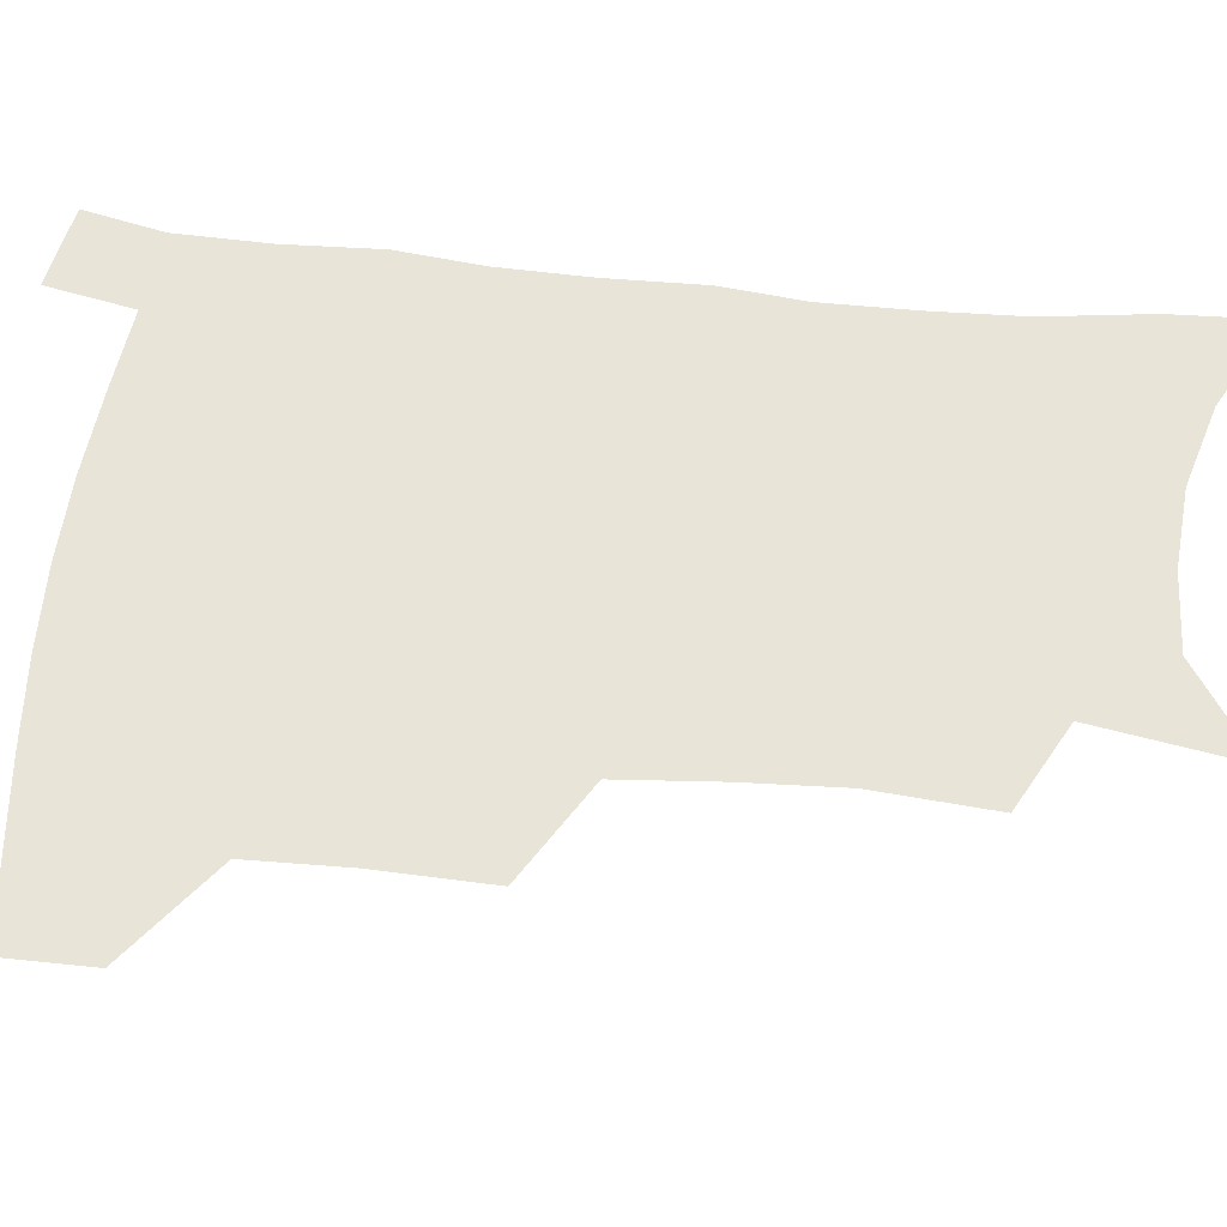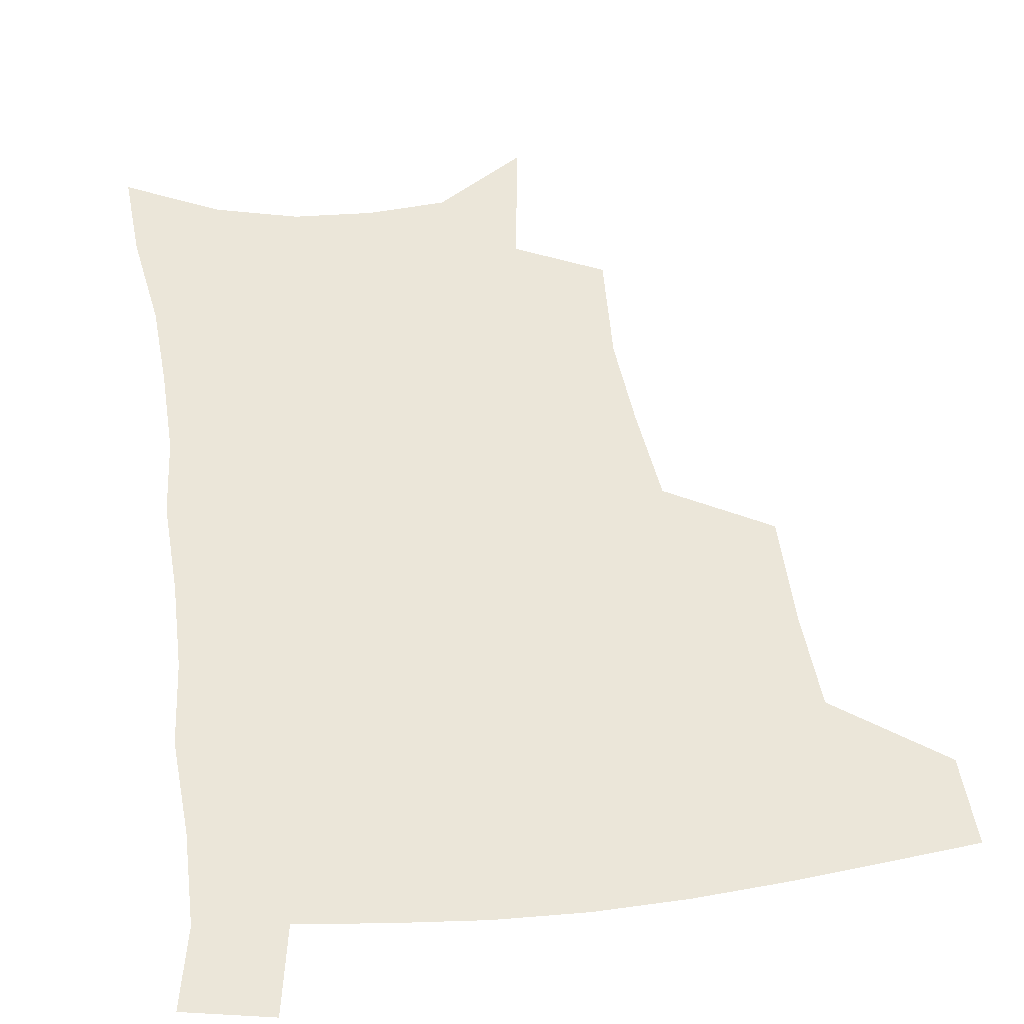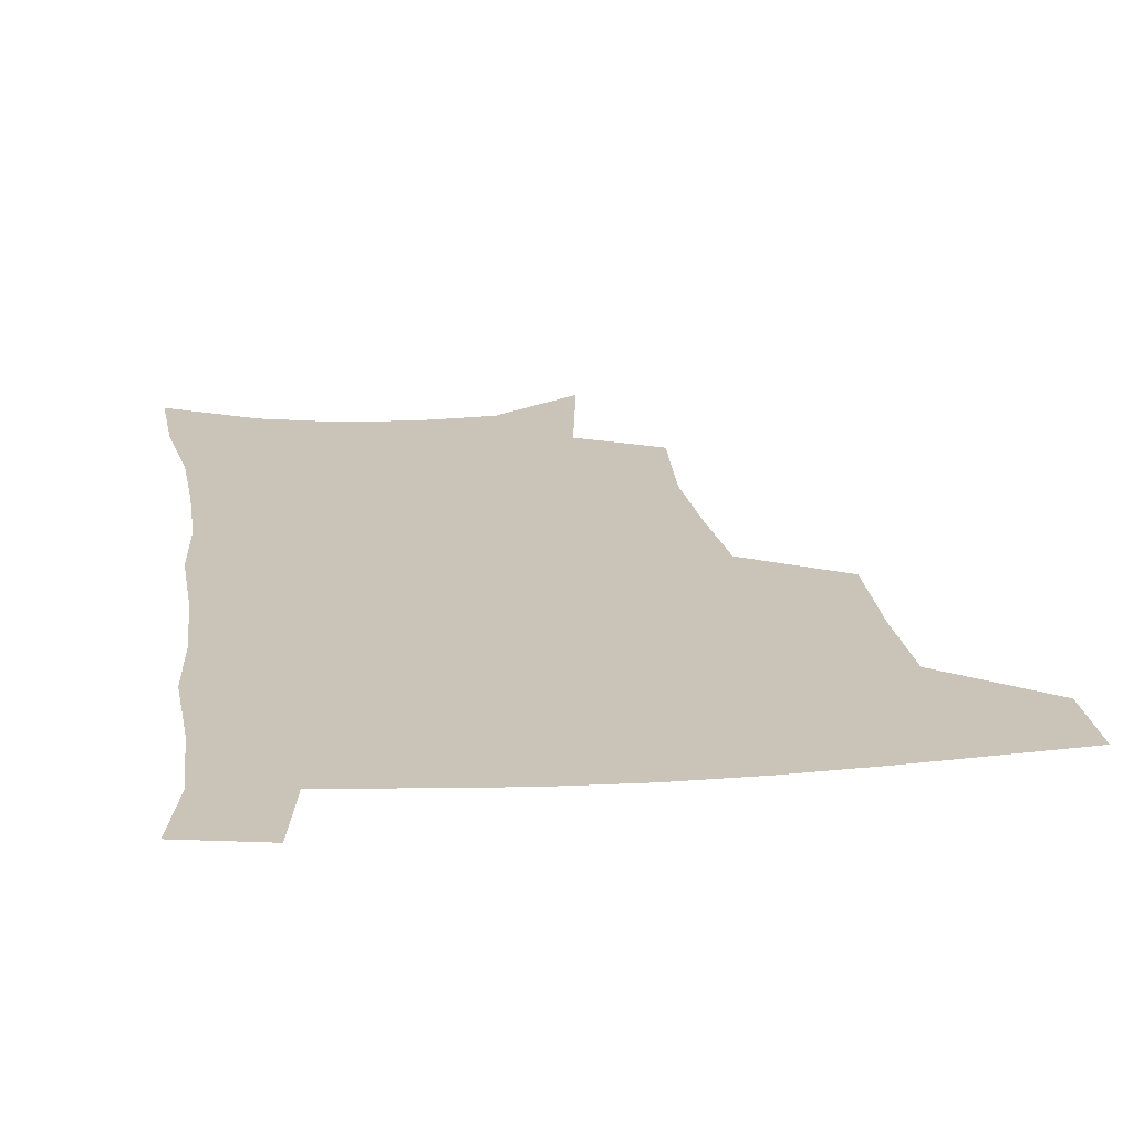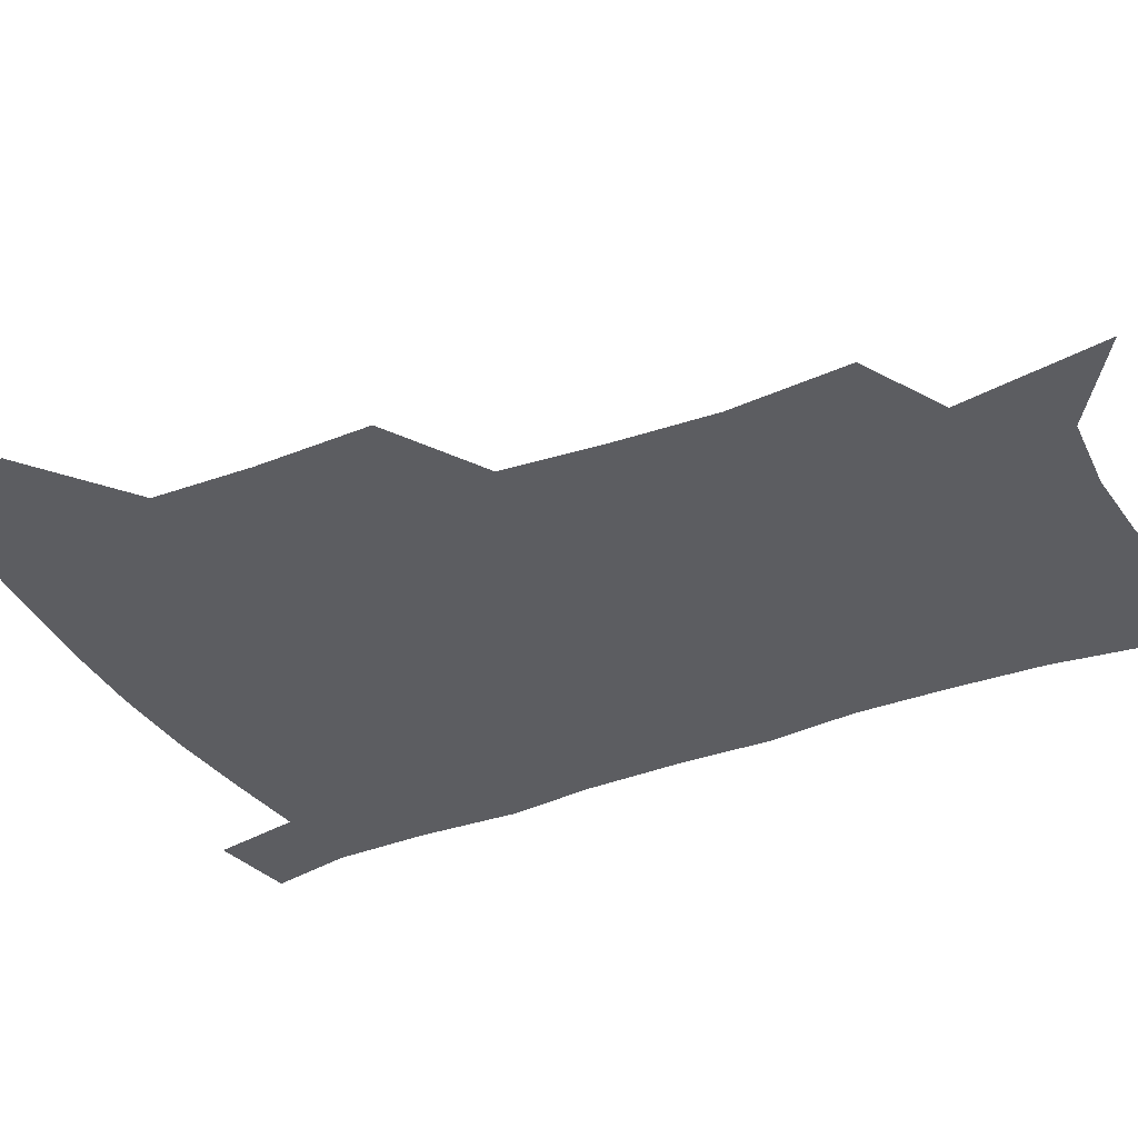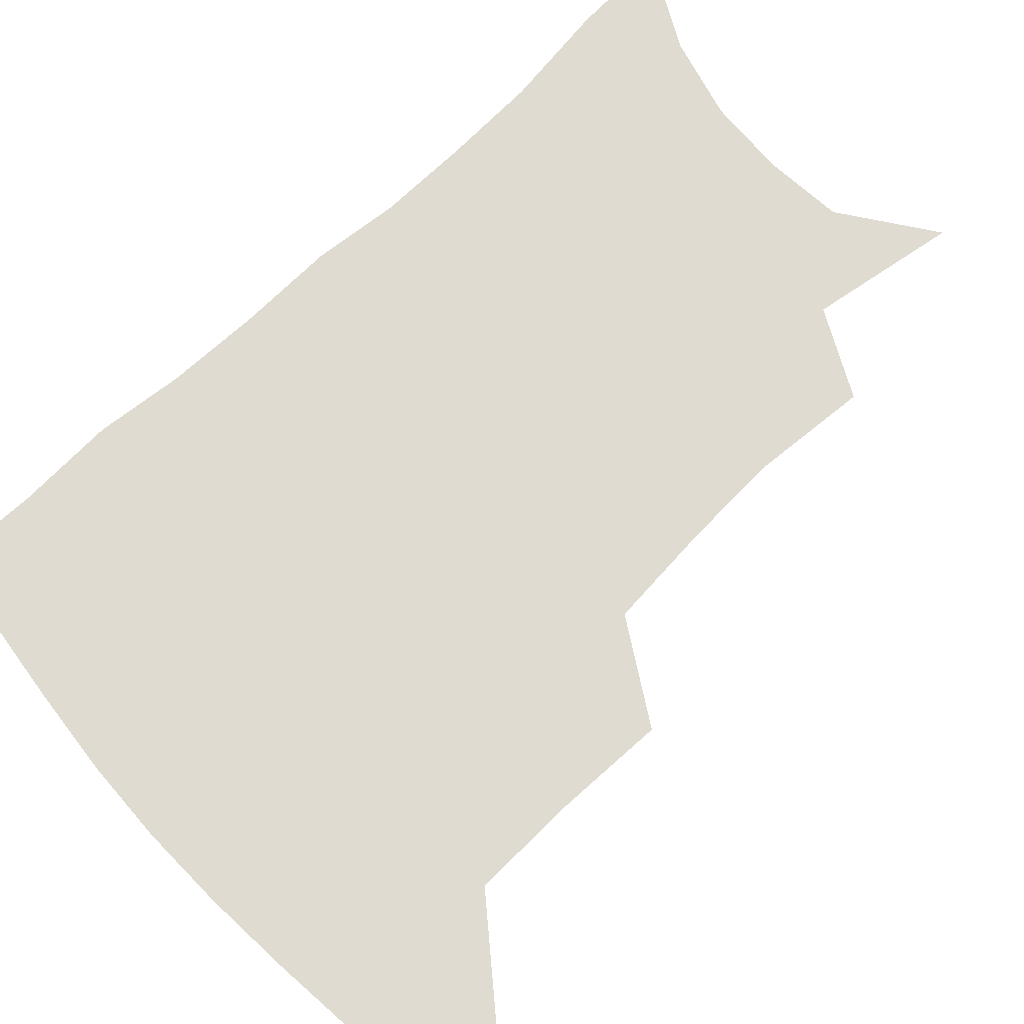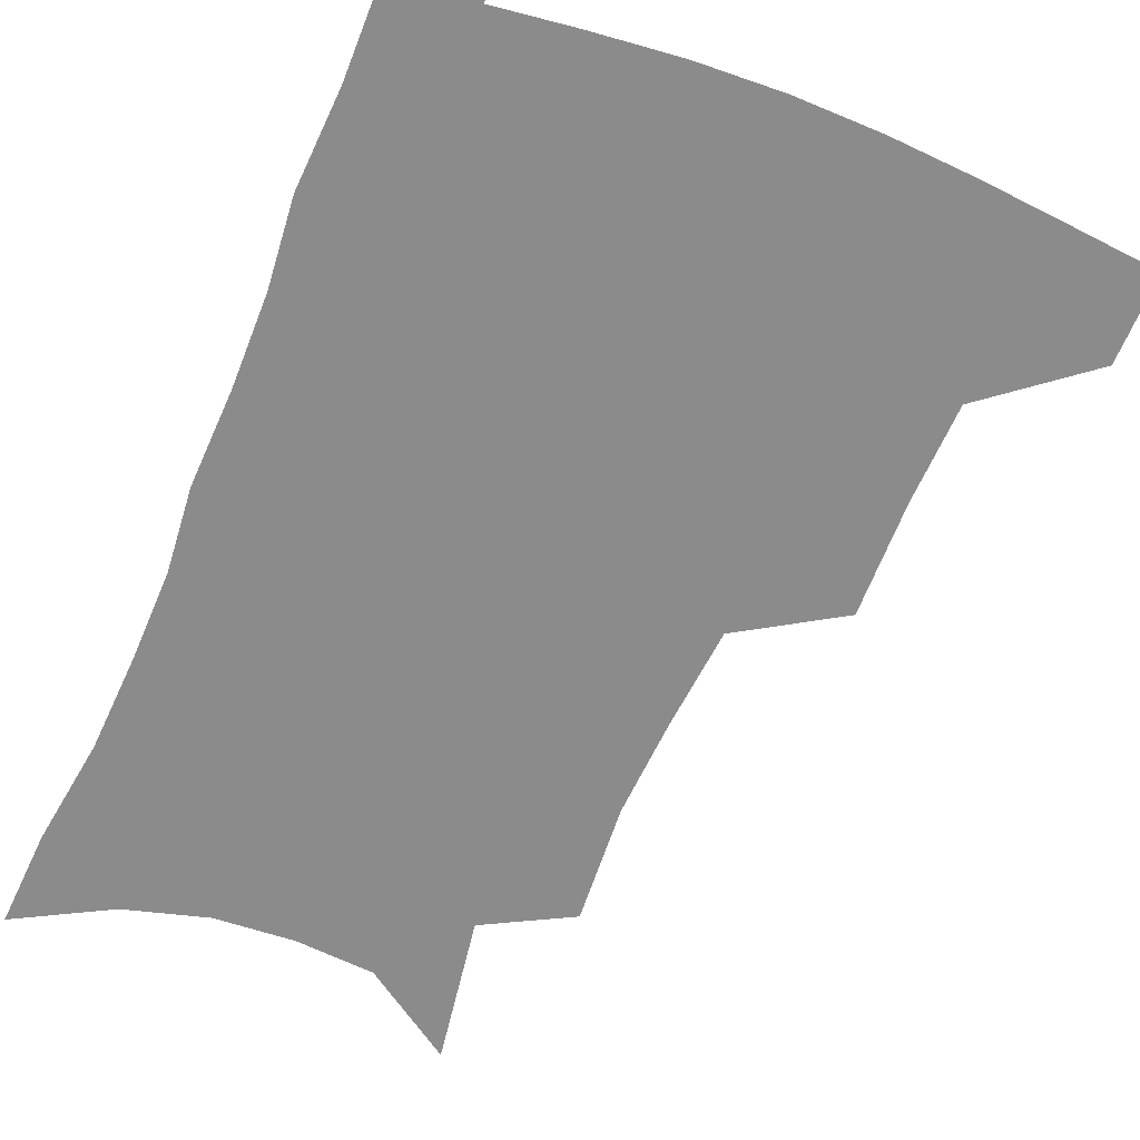
<metadata>
{"format":"obj","ext":"obj","renderer":"f3d","projection":"perspective","resolution":1024,"background":"white","views":[{"elev":60.7,"azim":-83.1,"up":"+Z"},{"elev":48.1,"azim":172.5,"up":"+Z"},{"elev":20.0,"azim":172.9,"up":"+Z"},{"elev":-36.5,"azim":-62.6,"up":"+Z"},{"elev":69.9,"azim":-132.8,"up":"+Z"},{"elev":-63.8,"azim":158.4,"up":"+Z"}]}
</metadata>
<code>
v 484 475.7 0
v 483.6 505.9 0
v 519 376.8 0
v 519.5 415.8 0
v 518.1 449.4 0
v 516.6 479.4 0
v 513.3 508.9 0
v 555.6 248.8 0
v 558 289.2 0
v 555.9 322.1 0
v 552.5 356.7 0
v 550.5 392.8 0
v 548.2 422.9 0
v 547.7 453.9 0
v 545.6 482.2 0
v 542.4 511.8 0
v 577.5 183.8 0
v 584.8 233.8 0
v 583.5 267.5 0
v 584.1 306.8 0
v 581.3 336.7 0
v 578.6 367.7 0
v 577.8 400.7 0
v 577.1 429.9 0
v 576.2 457.1 0
v 575 483.7 0
v 571.5 513.8 0
v 608.2 205.4 0
v 609.3 243.3 0
v 607.8 274.6 0
v 607 313.1 0
v 605.2 342.9 0
v 604 374.8 0
v 603.1 404 0
v 602.8 432.1 0
v 602.6 458.4 0
v 602.5 484.7 0
v 600.2 514.5 0
v 634.8 207.7 0
v 633.3 246.8 0
v 631.7 280.7 0
v 630.1 314.5 0
v 628.7 347.1 0
v 628.1 375.8 0
v 627.7 405.2 0
v 627.8 434.3 0
v 628.6 458.8 0
v 629.4 484.7 0
v 628.9 513.5 0
v 661.8 206.2 0
v 658.3 243 0
v 655.6 278.5 0
v 653.2 313.9 0
v 652.5 344 0
v 652.7 372.5 0
v 652.9 401.1 0
v 652.6 431.1 0
v 653.9 457.7 0
v 655.6 484 0
v 658.4 510.6 0
v 689.7 198.7 0
v 683.7 238.1 0
v 680.7 272.3 0
v 679.5 303.9 0
v 677.9 336.1 0
v 678 366 0
v 678.2 396 0
v 678.6 425.4 0
v 680.4 453 0
v 681.6 481.2 0
v 685.7 507.3 0
v 691 537.2 0
v 721.7 181.9 0
v 719.7 214.9 0
v 714.3 251.7 0
v 712.5 283.7 0
v 711.8 315.3 0
v 714.2 344.1 0
v 712.8 377.3 0
v 713 409.1 0
v 715.5 438.9 0
v 713.5 472.3 0
v 713.7 504.3 0
v 719 531.7 0
f 5 6 1
f 1 6 2
f 6 7 2
f 11 12 3
f 3 12 4
f 12 13 4
f 4 13 5
f 13 14 5
f 5 14 6
f 14 15 6
f 6 15 7
f 15 16 7
f 18 19 8
f 8 19 9
f 19 20 9
f 9 20 10
f 20 21 10
f 10 21 11
f 21 22 11
f 11 22 12
f 22 23 12
f 12 23 13
f 23 24 13
f 13 24 14
f 24 25 14
f 14 25 15
f 25 26 15
f 15 26 16
f 26 27 16
f 17 28 18
f 28 29 18
f 18 29 19
f 29 30 19
f 19 30 20
f 30 31 20
f 20 31 21
f 31 32 21
f 21 32 22
f 32 33 22
f 22 33 23
f 33 34 23
f 23 34 24
f 34 35 24
f 24 35 25
f 35 36 25
f 25 36 26
f 36 37 26
f 26 37 27
f 37 38 27
f 28 39 29
f 39 40 29
f 29 40 30
f 40 41 30
f 30 41 31
f 41 42 31
f 31 42 32
f 42 43 32
f 32 43 33
f 43 44 33
f 33 44 34
f 44 45 34
f 34 45 35
f 45 46 35
f 35 46 36
f 46 47 36
f 36 47 37
f 47 48 37
f 37 48 38
f 48 49 38
f 39 50 40
f 50 51 40
f 40 51 41
f 51 52 41
f 41 52 42
f 52 53 42
f 42 53 43
f 53 54 43
f 43 54 44
f 54 55 44
f 44 55 45
f 55 56 45
f 45 56 46
f 56 57 46
f 46 57 47
f 57 58 47
f 47 58 48
f 58 59 48
f 48 59 49
f 59 60 49
f 50 61 51
f 61 62 51
f 51 62 52
f 62 63 52
f 52 63 53
f 63 64 53
f 53 64 54
f 64 65 54
f 54 65 55
f 65 66 55
f 55 66 56
f 66 67 56
f 56 67 57
f 67 68 57
f 57 68 58
f 68 69 58
f 58 69 59
f 69 70 59
f 59 70 60
f 70 71 60
f 61 73 62
f 73 74 62
f 62 74 63
f 74 75 63
f 63 75 64
f 75 76 64
f 64 76 65
f 76 77 65
f 65 77 66
f 77 78 66
f 66 78 67
f 78 79 67
f 67 79 68
f 79 80 68
f 68 80 69
f 80 81 69
f 69 81 70
f 81 82 70
f 70 82 71
f 82 83 71
f 71 83 72
f 83 84 72

</code>
